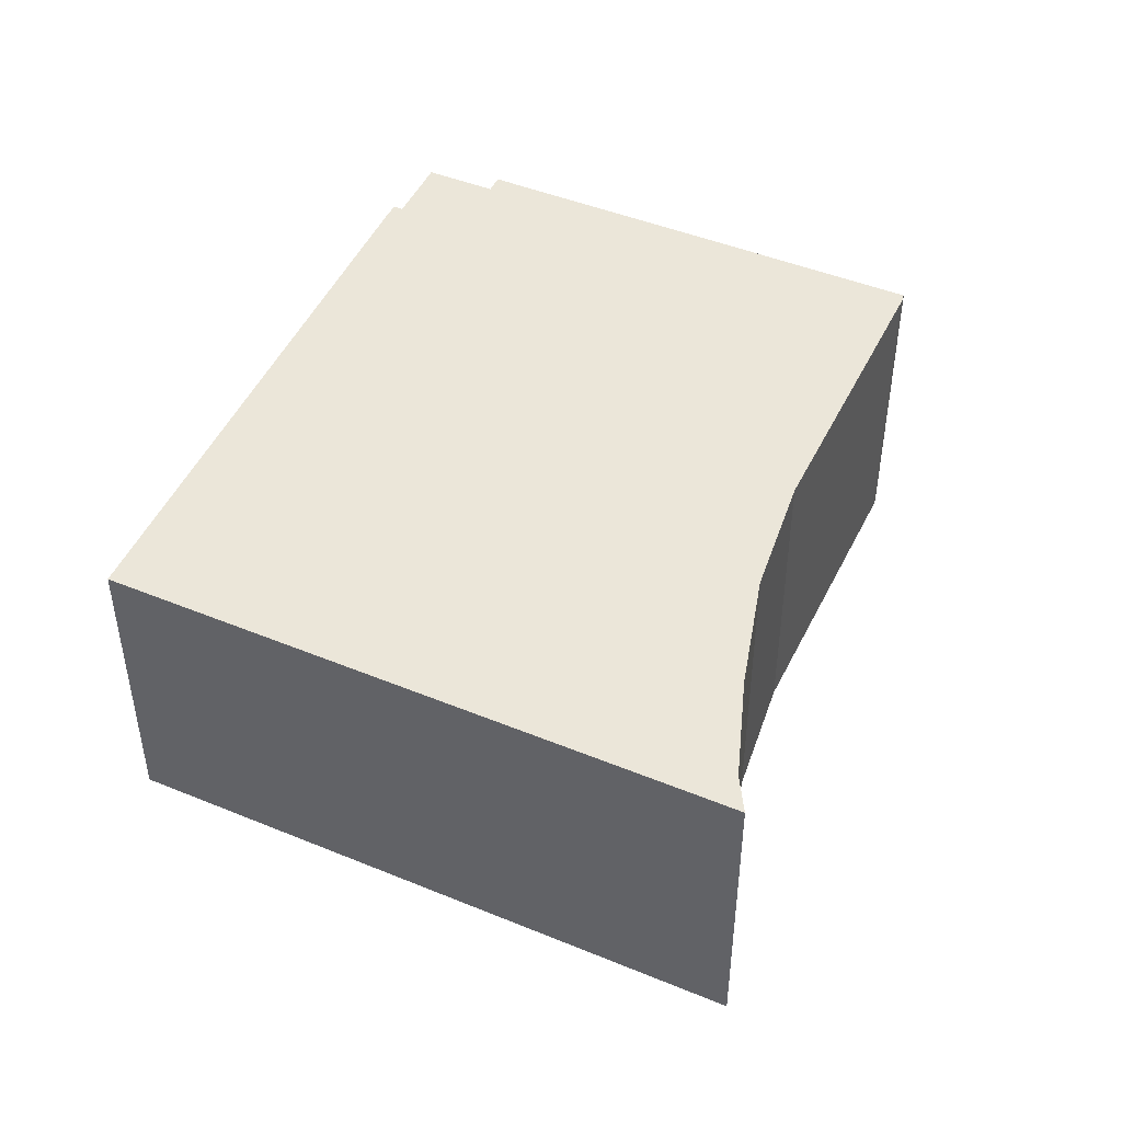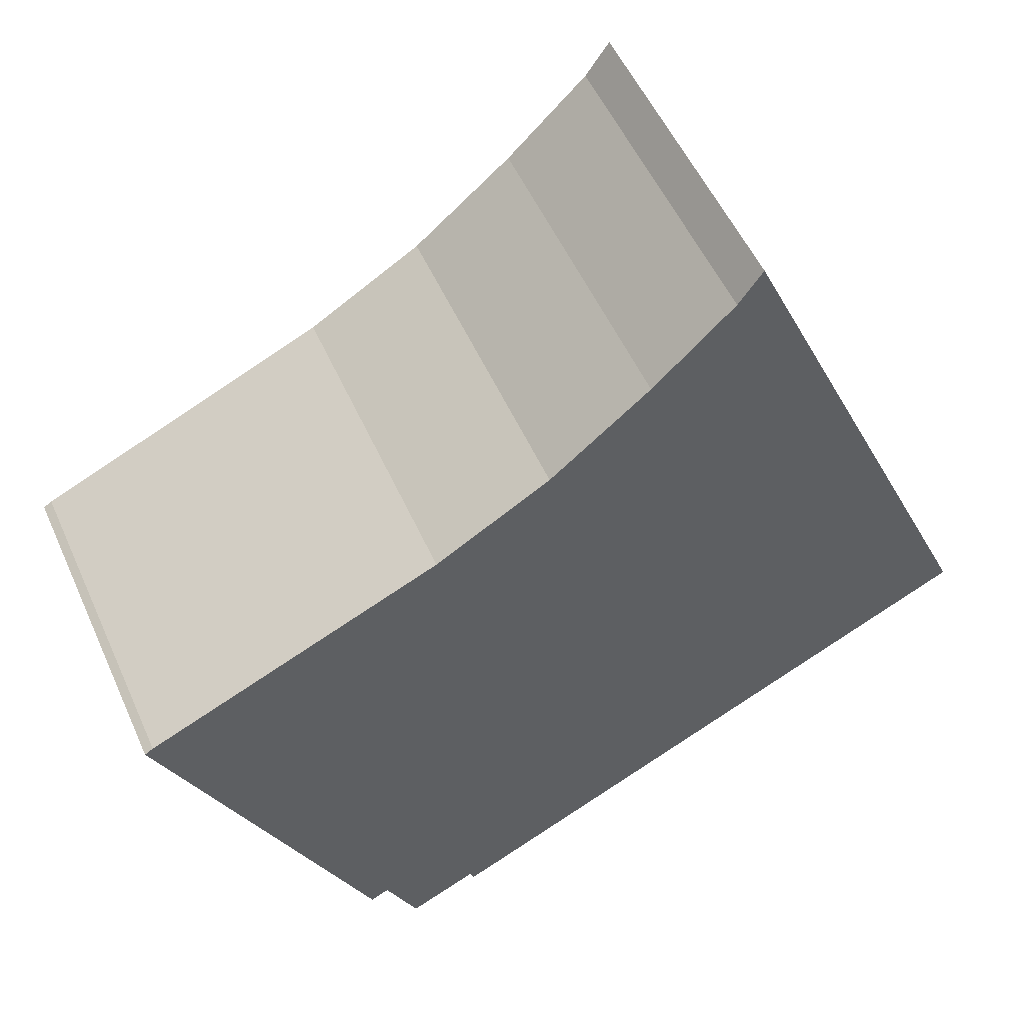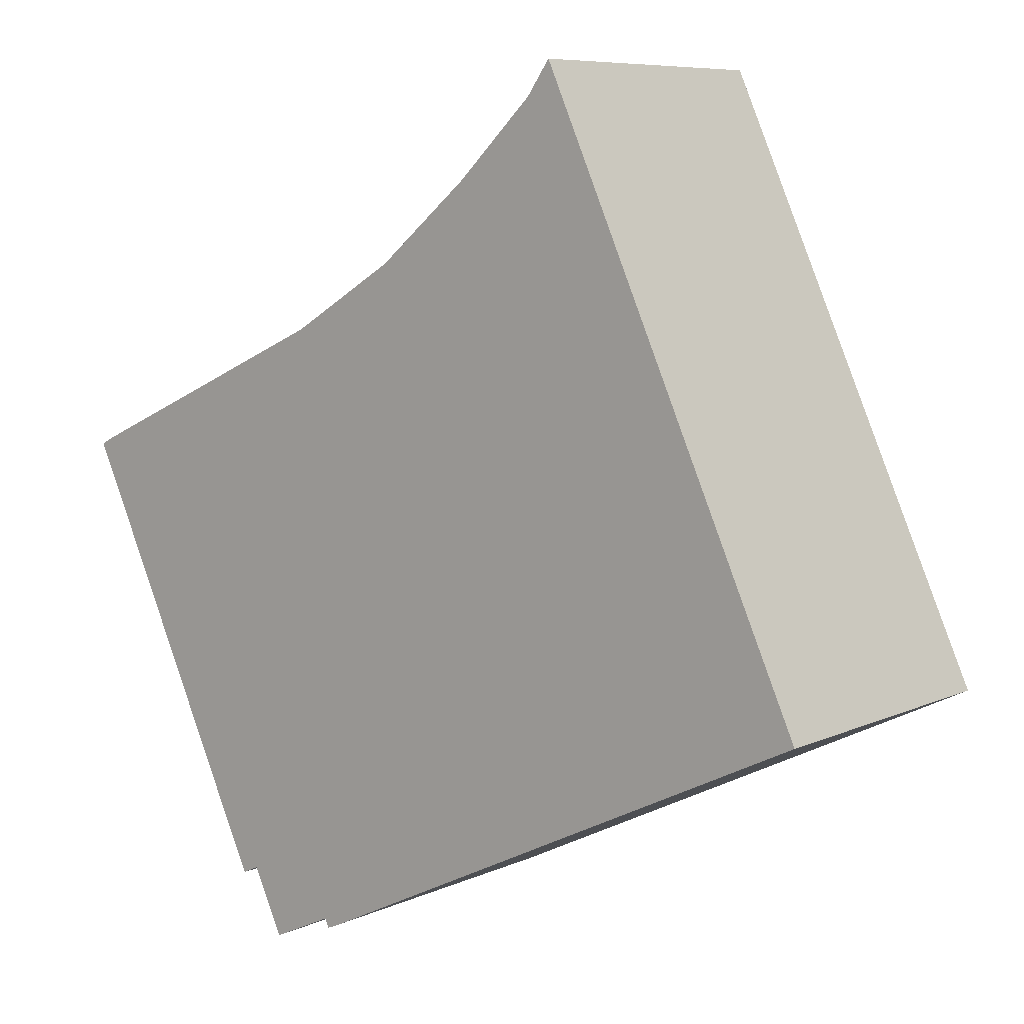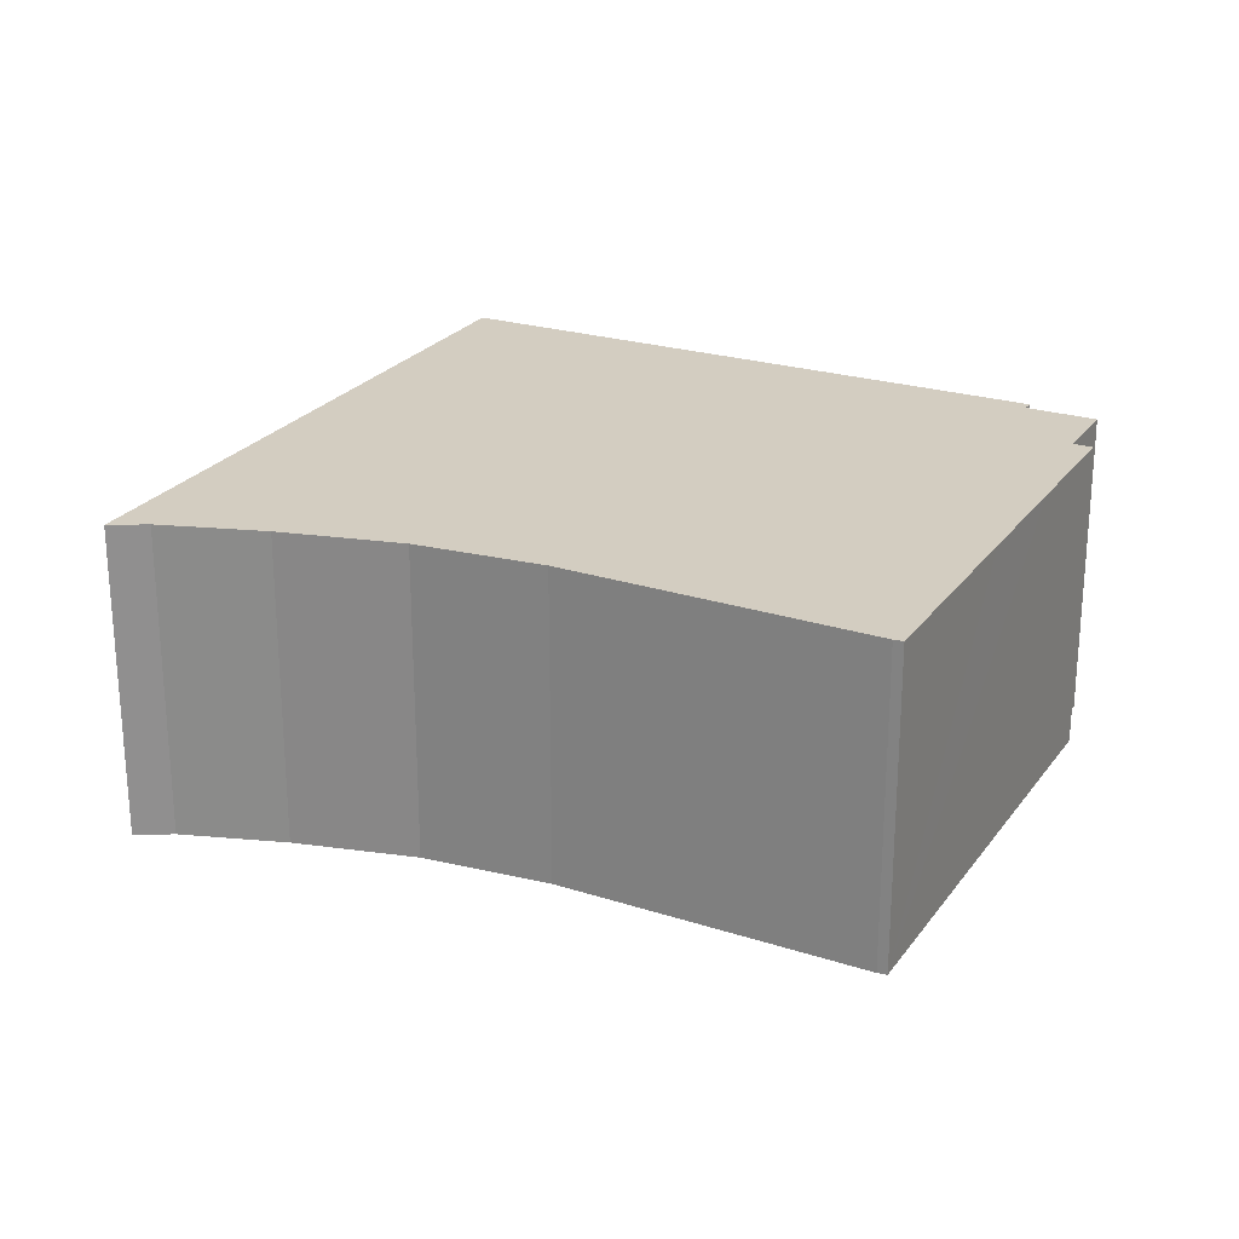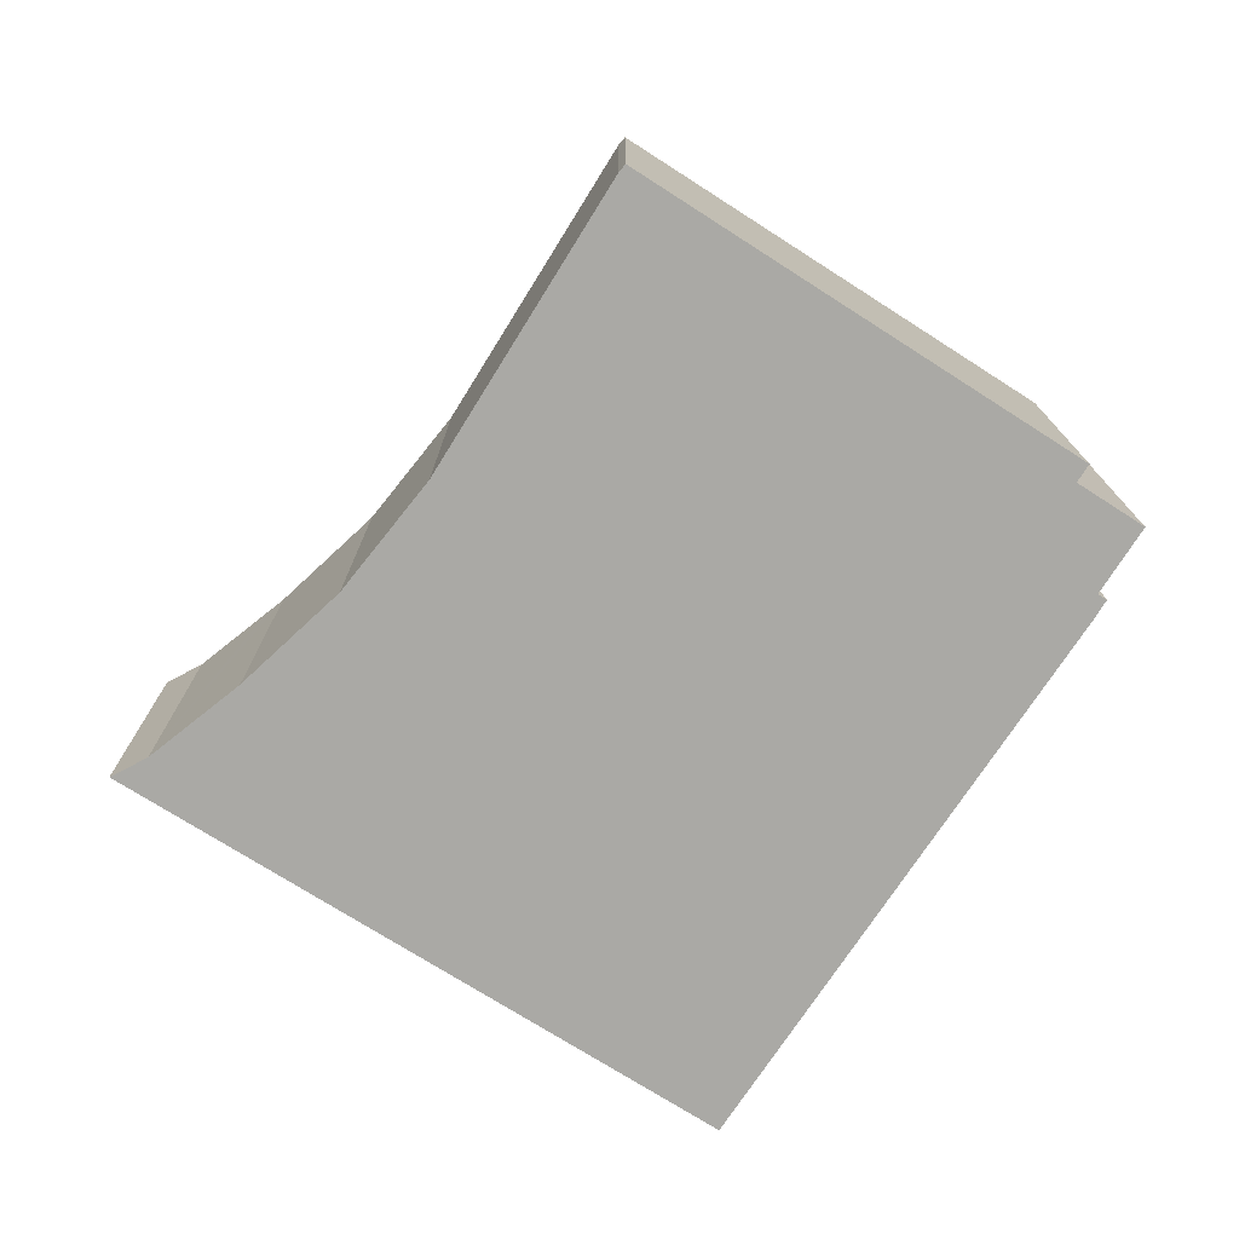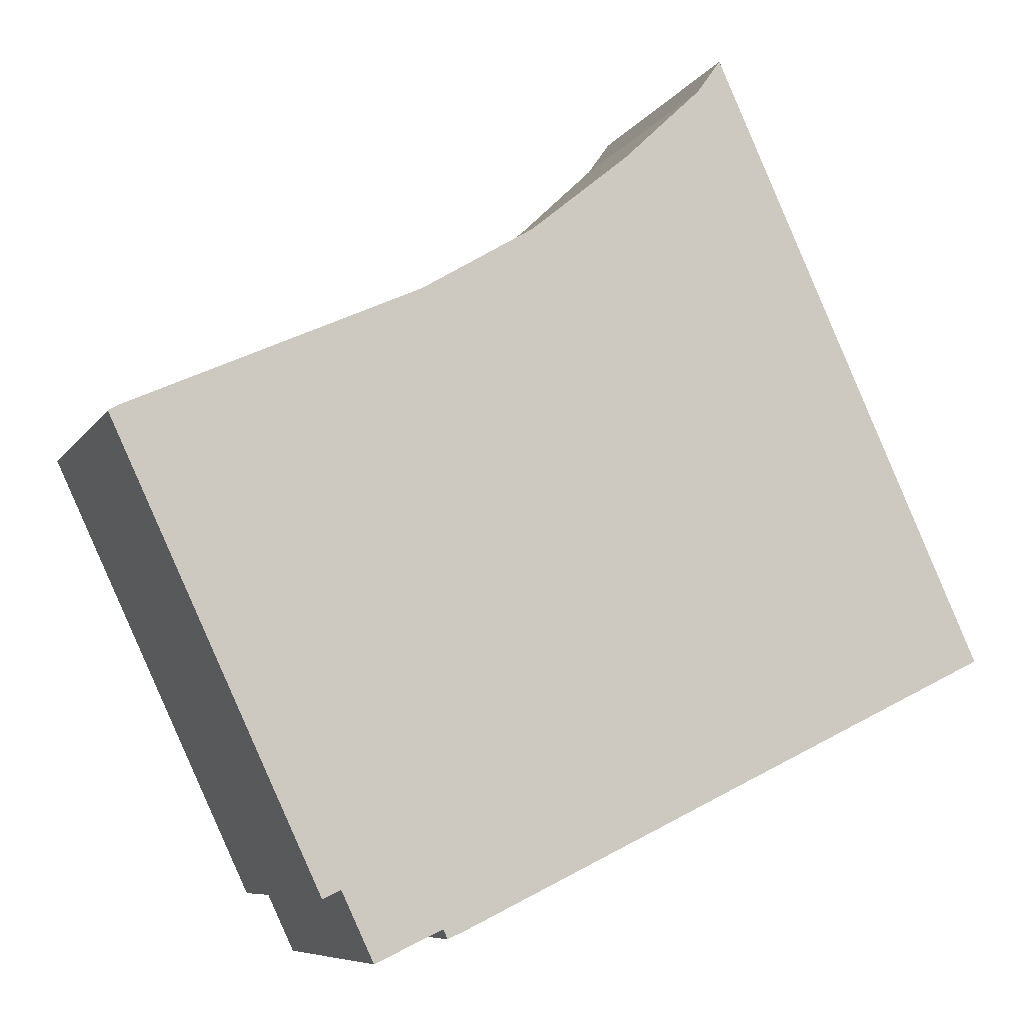
<metadata>
{"format":"obj","ext":"obj","renderer":"f3d","projection":"perspective","resolution":1024,"background":"white","views":[{"elev":47.1,"azim":-40.5,"up":"+Y"},{"elev":53.1,"azim":156.2,"up":"+Z"},{"elev":7.8,"azim":-141.3,"up":"+Z"},{"elev":24.8,"azim":52.2,"up":"+Y"},{"elev":-75.4,"azim":82.4,"up":"+Y"},{"elev":-7.8,"azim":161.3,"up":"+Z"}]}
</metadata>
<code>
v  7.718 4.315 -3.595
v  9.062 4.315 -3.091
v  8.627 4.315 -4.02
v  7.435 4.315 -3.621
v  7.66 4.315 -3.72
v  10.1 4.315 -1.498
v  9.308 4.315 -3.206
v  0 4.315 2.642e-16
v  10.85 4.315 0.113
v  12.13 4.315 2.85
v  12.02 4.315 2.921
v  8.052 4.315 4.711
v  6.506 4.315 5.641
v  3.487 4.315 7.659
v  5.167 4.315 6.745
v  4.953 4.315 6.951
v  4.08 4.315 7.789
v  3.755 4.315 8.248
v  3.755 -5.05e-16 8.248
v  4.08 -4.769e-16 7.789
v  5.167 -4.13e-16 6.745
v  4.953 -4.256e-16 6.951
v  6.506 -3.454e-16 5.641
v  8.052 -2.885e-16 4.711
v  12.02 -1.789e-16 2.921
v  12.13 -1.745e-16 2.85
v  10.85 -6.919e-18 0.113
v  9.308 1.963e-16 -3.206
v  10.1 9.173e-17 -1.498
v  9.062 1.893e-16 -3.091
v  8.627 2.462e-16 -4.02
v  7.718 2.201e-16 -3.595
v  7.66 2.278e-16 -3.72
v  7.435 2.217e-16 -3.621
v  0 0 0
v  3.487 -4.69e-16 7.659
g defaultobject
f 1 2 3
f 4 1 5
f 2 6 7
f 6 2 1
f 6 1 4
f 6 4 8
f 6 8 9
f 9 8 10
f 10 8 11
f 11 8 12
f 12 8 13
f 13 8 14
f 13 14 15
f 15 14 16
f 16 14 17
f 17 14 18
f 19 17 18
f 17 19 20
f 20 16 17
f 16 20 15
f 15 20 21
f 21 20 22
f 21 13 15
f 13 21 23
f 23 12 13
f 12 23 24
f 24 11 12
f 11 24 25
f 25 10 11
f 10 25 26
f 26 9 10
f 9 26 6
f 6 26 27
f 6 27 7
f 7 27 28
f 28 27 29
f 30 3 2
f 3 30 31
f 32 5 1
f 5 32 33
f 28 2 7
f 2 28 30
f 31 1 3
f 1 31 32
f 33 4 5
f 4 33 34
f 34 8 4
f 8 34 35
f 14 19 18
f 19 14 8
f 19 8 36
f 36 8 35
f 29 30 28
f 30 32 31
f 32 30 34
f 34 30 35
f 35 30 29
f 35 29 27
f 35 27 26
f 35 26 24
f 35 24 23
f 35 23 36
f 24 26 25
f 36 23 21
f 36 21 22
f 36 22 20
f 36 20 19
f 34 33 32

</code>
